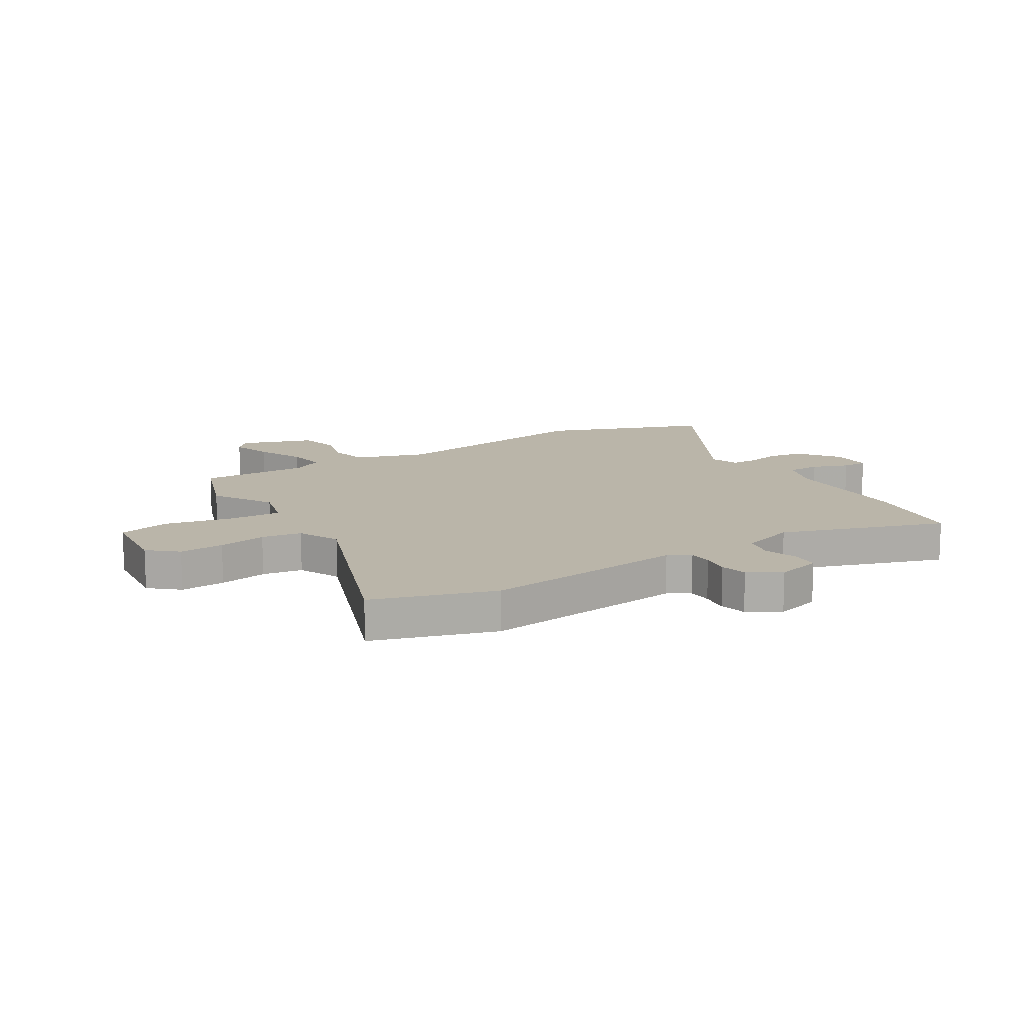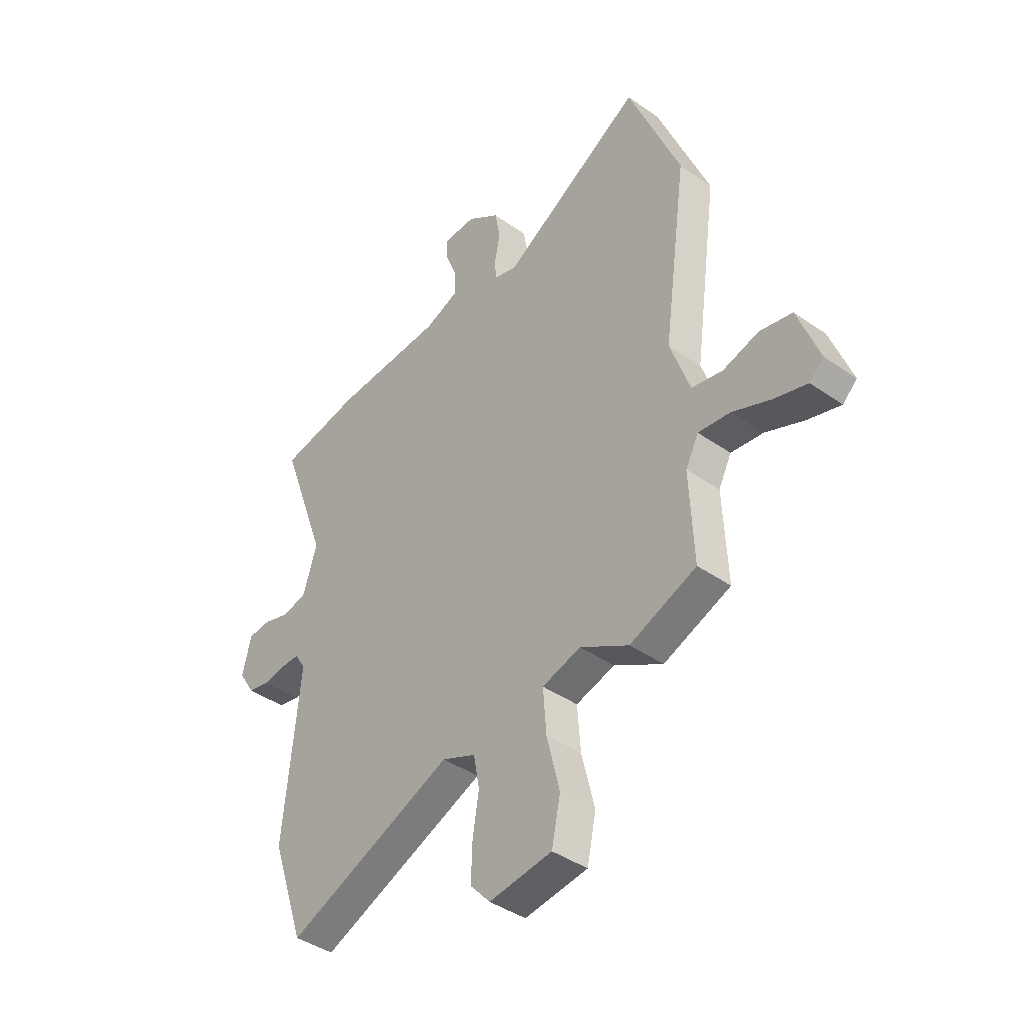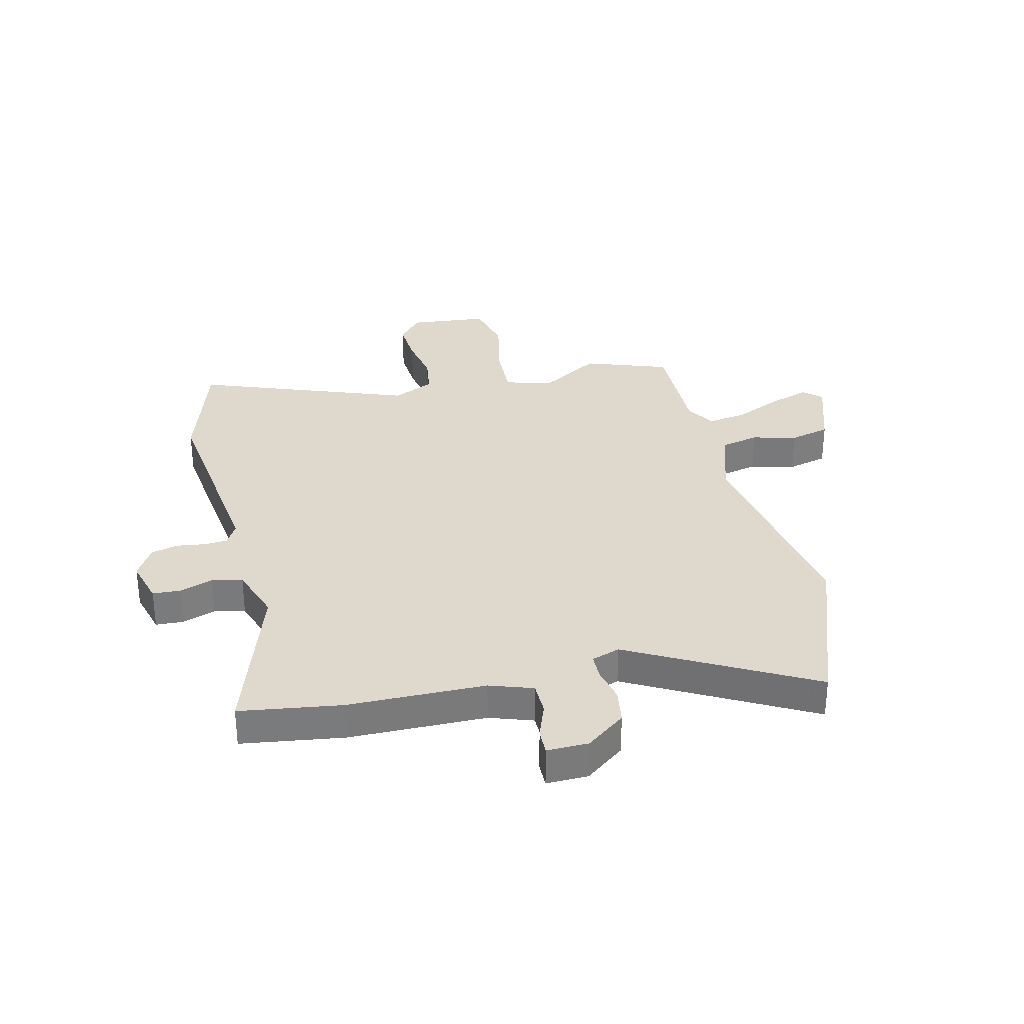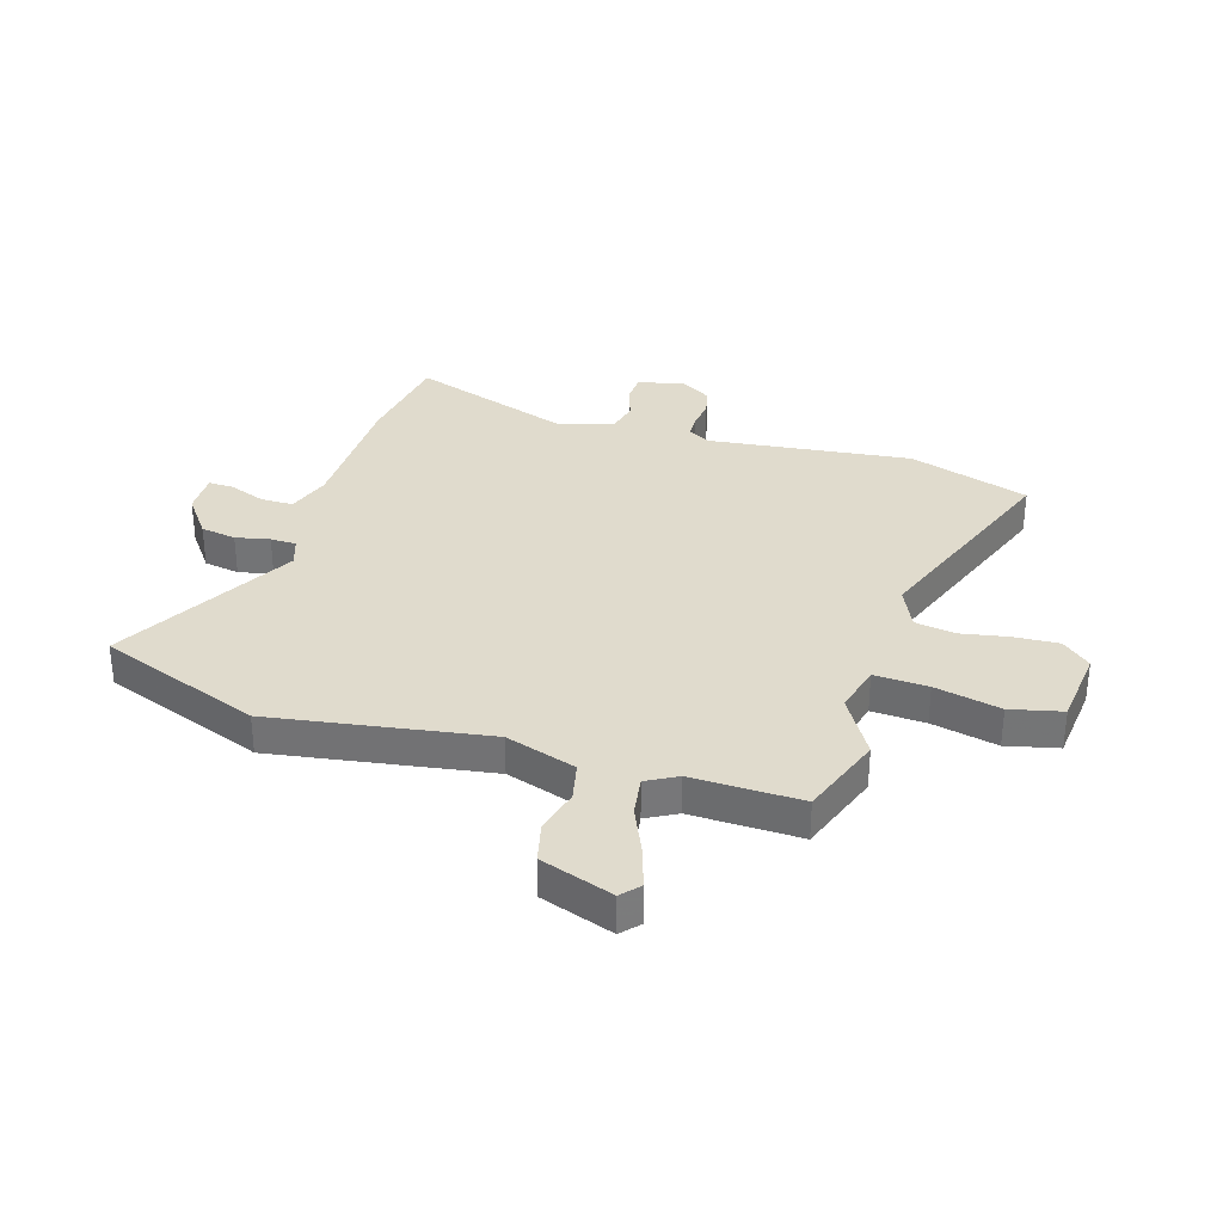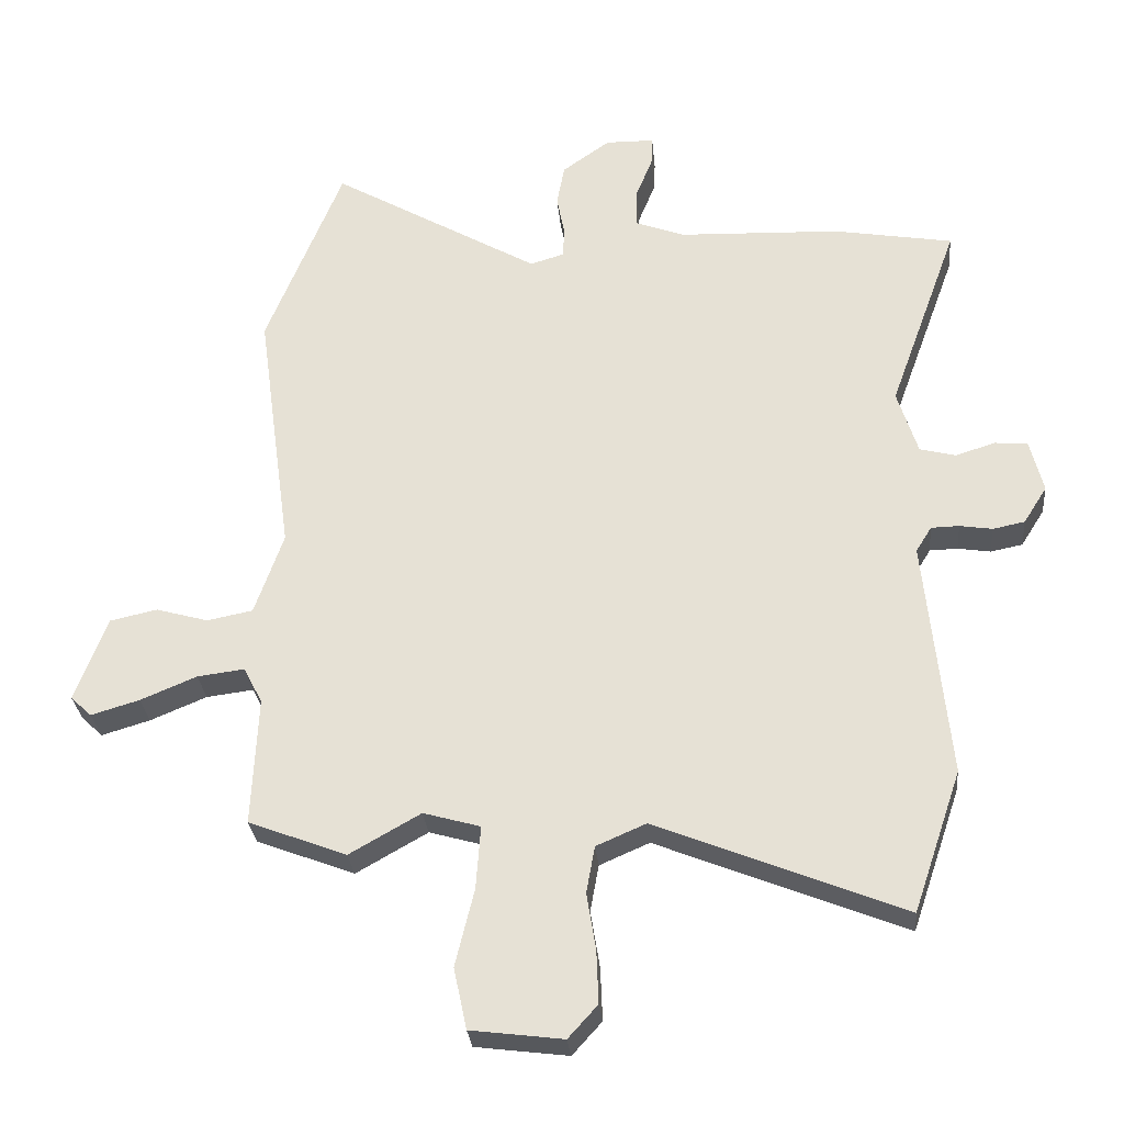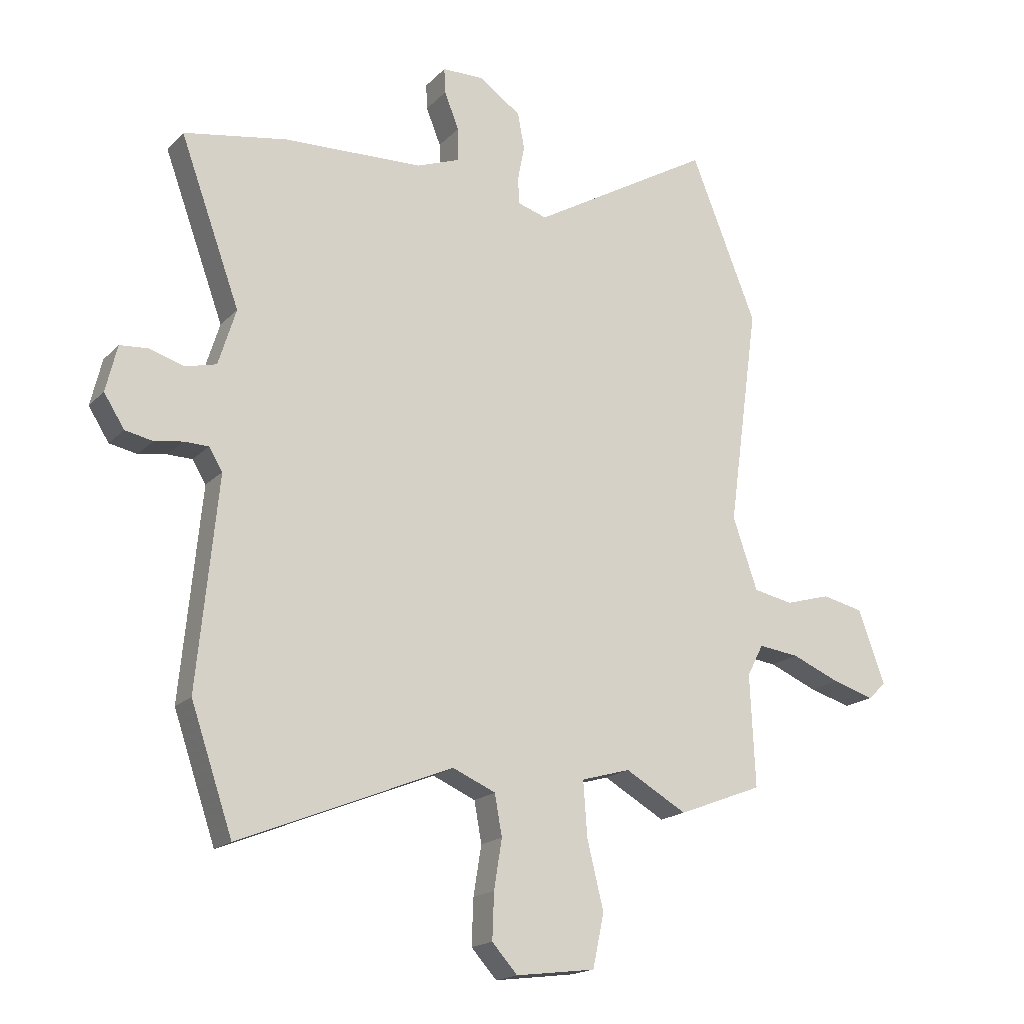
<metadata>
{"format":"obj","ext":"obj","renderer":"f3d","projection":"perspective","resolution":1024,"background":"white","views":[{"elev":13.5,"azim":-123.0,"up":"+Y"},{"elev":-41.4,"azim":49.7,"up":"+Z"},{"elev":32.1,"azim":-15.2,"up":"+Y"},{"elev":33.2,"azim":105.8,"up":"+Y"},{"elev":-29.5,"azim":-174.7,"up":"+Z"},{"elev":-17.9,"azim":-28.9,"up":"+Z"}]}
</metadata>
<code>
v 0.524 0.07 -0.491
v 0.374 0.07 -0.549
v 0.265 0.07 -0.487
v 0.178 0.07 -0.512
v 0.185 0.07 -0.609
v 0.214 0.07 -0.728
v 0.194 0.07 -0.822
v 0.053 0.07 -0.84
v 0.008 0.07 -0.79
v 0.011 0.07 -0.709
v 0.025 0.07 -0.622
v 0.012 0.07 -0.55
v -0.064 0.07 -0.517
v -0.442 0.07 -0.67
v -0.516 0.07 -0.453
v -0.48 0.07 -0.084
v -0.504 0.07 -0.045
v -0.547 0.07 -0.044
v -0.597 0.07 -0.052
v -0.646 0.07 -0.042
v -0.682 0.07 0.015
v -0.662 0.07 0.097
v -0.612 0.07 0.101
v -0.551 0.07 0.082
v -0.496 0.07 0.096
v -0.465 0.07 0.196
v -0.571 0.07 0.488
v -0.388 0.07 0.52
v -0.14 0.07 0.53
v -0.063 0.07 0.559
v -0.064 0.07 0.618
v -0.09 0.07 0.683
v -0.092 0.07 0.728
v -0.017 0.07 0.729
v 0.056 0.07 0.677
v 0.068 0.07 0.613
v 0.056 0.07 0.551
v 0.058 0.07 0.504
v 0.11 0.07 0.488
v 0.43 0.07 0.675
v 0.547 0.07 0.383
v 0.493 0.07 -0.009
v 0.537 0.07 -0.136
v 0.607 0.07 -0.15
v 0.687 0.07 -0.127
v 0.76 0.07 -0.143
v 0.808 0.07 -0.274
v 0.776 0.07 -0.304
v 0.702 0.07 -0.282
v 0.616 0.07 -0.246
v 0.544 0.07 -0.237
v 0.515 0.07 -0.293
v 0.524 0 -0.491
v 0.374 0 -0.549
v 0.265 0 -0.487
v 0.178 0 -0.512
v 0.185 0 -0.609
v 0.214 0 -0.728
v 0.194 0 -0.822
v 0.053 0 -0.84
v 0.008 0 -0.79
v 0.011 0 -0.709
v 0.025 0 -0.622
v 0.012 0 -0.55
v -0.064 0 -0.517
v -0.442 0 -0.67
v -0.516 0 -0.453
v -0.48 0 -0.084
v -0.504 0 -0.045
v -0.547 0 -0.044
v -0.597 0 -0.052
v -0.646 0 -0.042
v -0.682 0 0.015
v -0.662 0 0.097
v -0.612 0 0.101
v -0.551 0 0.082
v -0.496 0 0.096
v -0.465 0 0.196
v -0.571 0 0.488
v -0.388 0 0.52
v -0.14 0 0.53
v -0.063 0 0.559
v -0.064 0 0.618
v -0.09 0 0.683
v -0.092 0 0.728
v -0.017 0 0.729
v 0.056 0 0.677
v 0.068 0 0.613
v 0.056 0 0.551
v 0.058 0 0.504
v 0.11 0 0.488
v 0.43 0 0.675
v 0.547 0 0.383
v 0.493 0 -0.009
v 0.537 0 -0.136
v 0.607 0 -0.15
v 0.687 0 -0.127
v 0.76 0 -0.143
v 0.808 0 -0.274
v 0.776 0 -0.304
v 0.702 0 -0.282
v 0.616 0 -0.246
v 0.544 0 -0.237
v 0.515 0 -0.293
f 47 48 49 50
f 45 46 47 50
f 44 45 50 51
f 43 44 51
f 42 43 51 52
f 39 40 41 42
f 38 39 42 52
f 34 35 36 37
f 34 37 38
f 31 32 33 34
f 30 31 34 38
f 29 30 38 52
f 26 27 28 29
f 25 26 29 52
f 21 22 23 24
f 18 19 20 21
f 17 18 21 24
f 16 17 24 25
f 13 14 15 16
f 12 13 16 25
f 8 9 10 11
f 6 7 8 11
f 5 6 11 12
f 4 5 12 25
f 52 1 2 3
f 3 4 25 52
f 102 101 100 99
f 102 99 98 97
f 103 102 97 96
f 103 96 95
f 104 103 95 94
f 94 93 92 91
f 104 94 91 90
f 89 88 87 86
f 90 89 86
f 86 85 84 83
f 90 86 83 82
f 104 90 82 81
f 81 80 79 78
f 104 81 78 77
f 76 75 74 73
f 73 72 71 70
f 76 73 70 69
f 77 76 69 68
f 68 67 66 65
f 77 68 65 64
f 63 62 61 60
f 63 60 59 58
f 64 63 58 57
f 77 64 57 56
f 55 54 53 104
f 104 77 56 55
f 1 53 54 2
f 2 54 55 3
f 3 55 56 4
f 4 56 57 5
f 5 57 58 6
f 6 58 59 7
f 7 59 60 8
f 8 60 61 9
f 9 61 62 10
f 10 62 63 11
f 11 63 64 12
f 12 64 65 13
f 13 65 66 14
f 14 66 67 15
f 15 67 68 16
f 16 68 69 17
f 17 69 70 18
f 18 70 71 19
f 19 71 72 20
f 20 72 73 21
f 21 73 74 22
f 22 74 75 23
f 23 75 76 24
f 24 76 77 25
f 25 77 78 26
f 26 78 79 27
f 27 79 80 28
f 28 80 81 29
f 29 81 82 30
f 30 82 83 31
f 31 83 84 32
f 32 84 85 33
f 33 85 86 34
f 34 86 87 35
f 35 87 88 36
f 36 88 89 37
f 37 89 90 38
f 38 90 91 39
f 39 91 92 40
f 40 92 93 41
f 41 93 94 42
f 42 94 95 43
f 43 95 96 44
f 44 96 97 45
f 45 97 98 46
f 46 98 99 47
f 47 99 100 48
f 48 100 101 49
f 49 101 102 50
f 50 102 103 51
f 51 103 104 52
f 52 104 53 1

</code>
